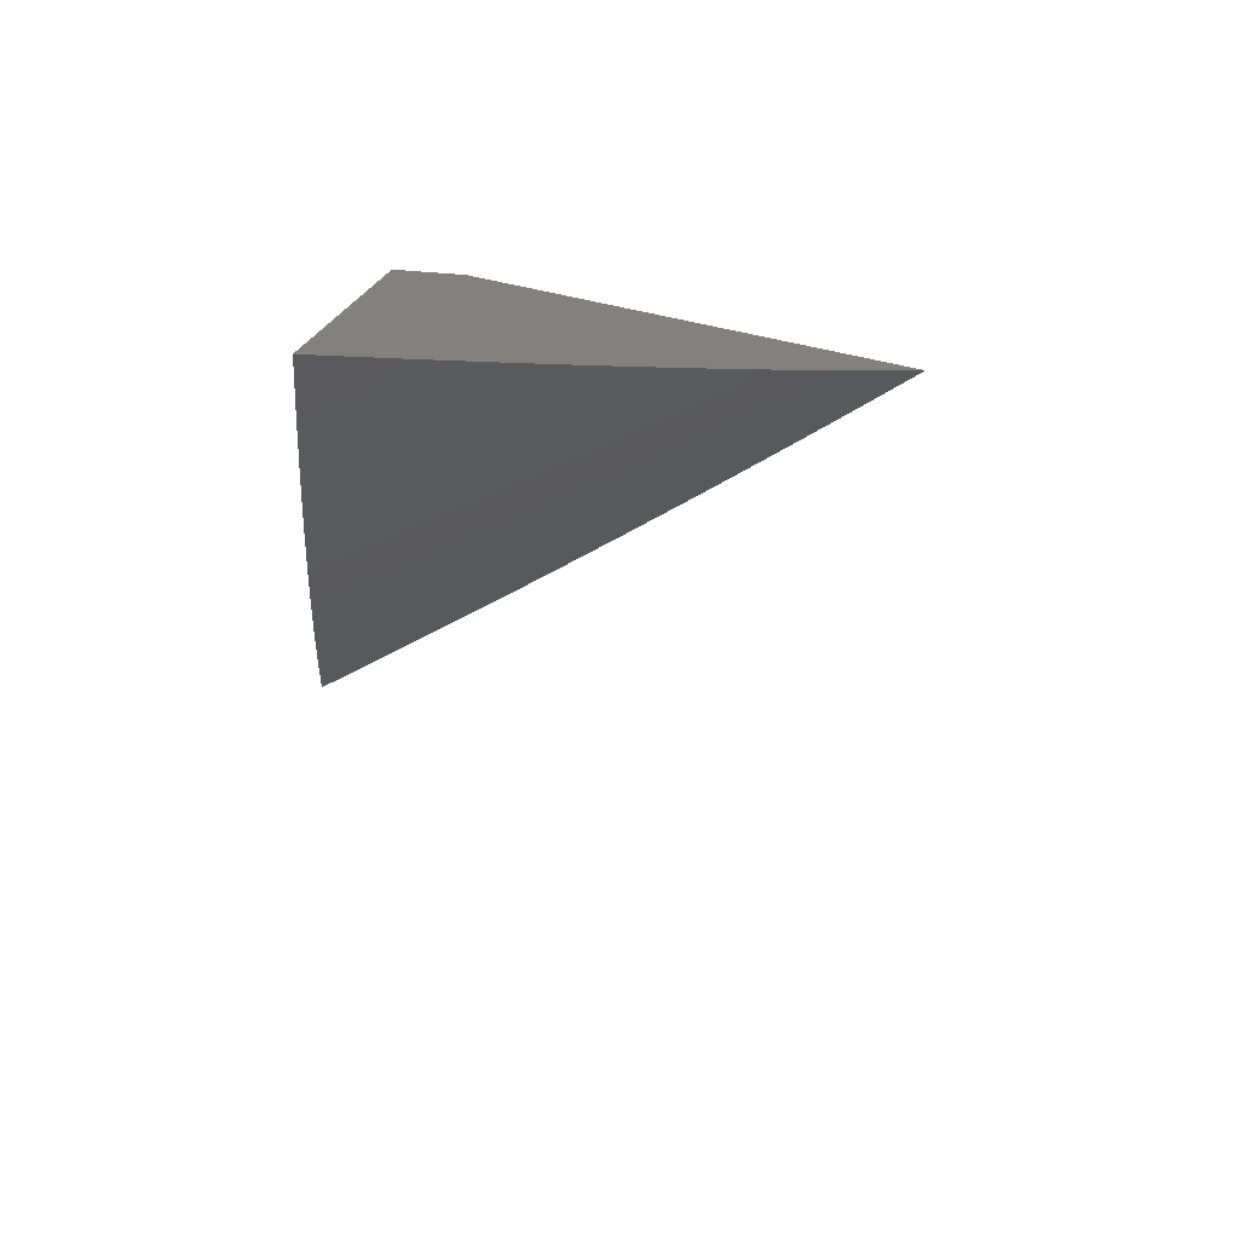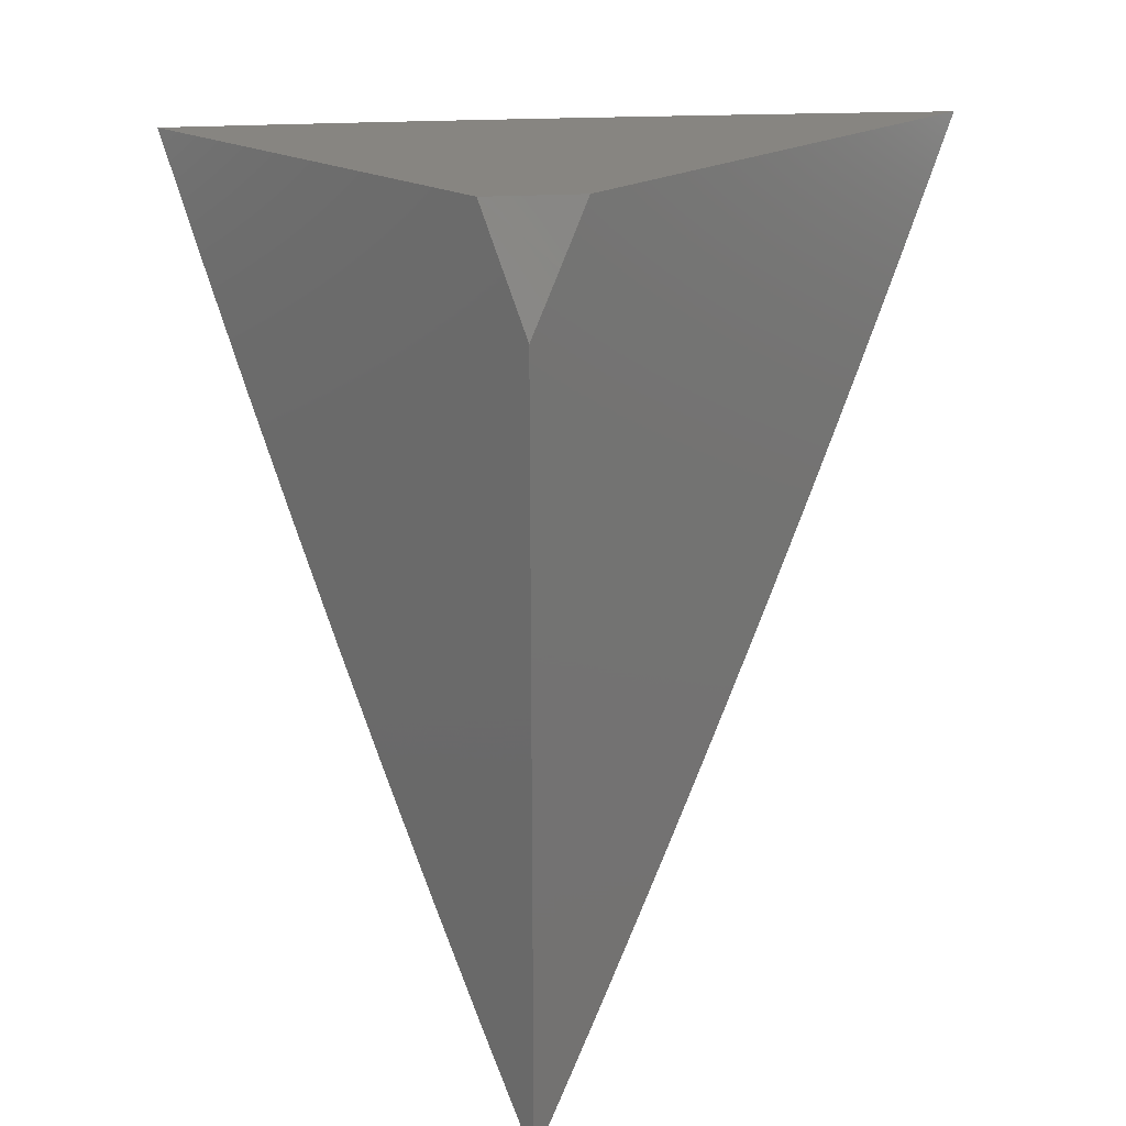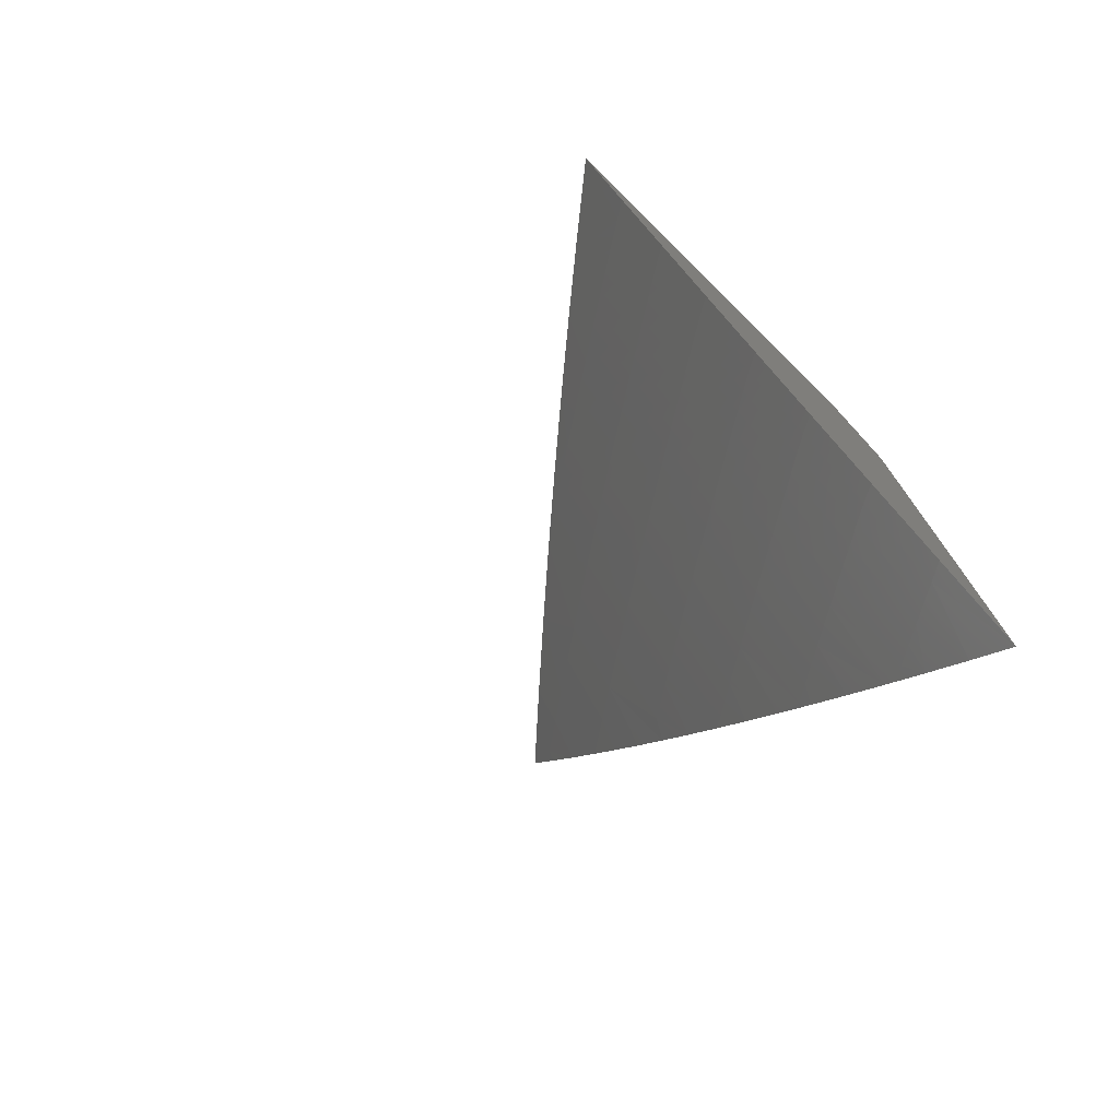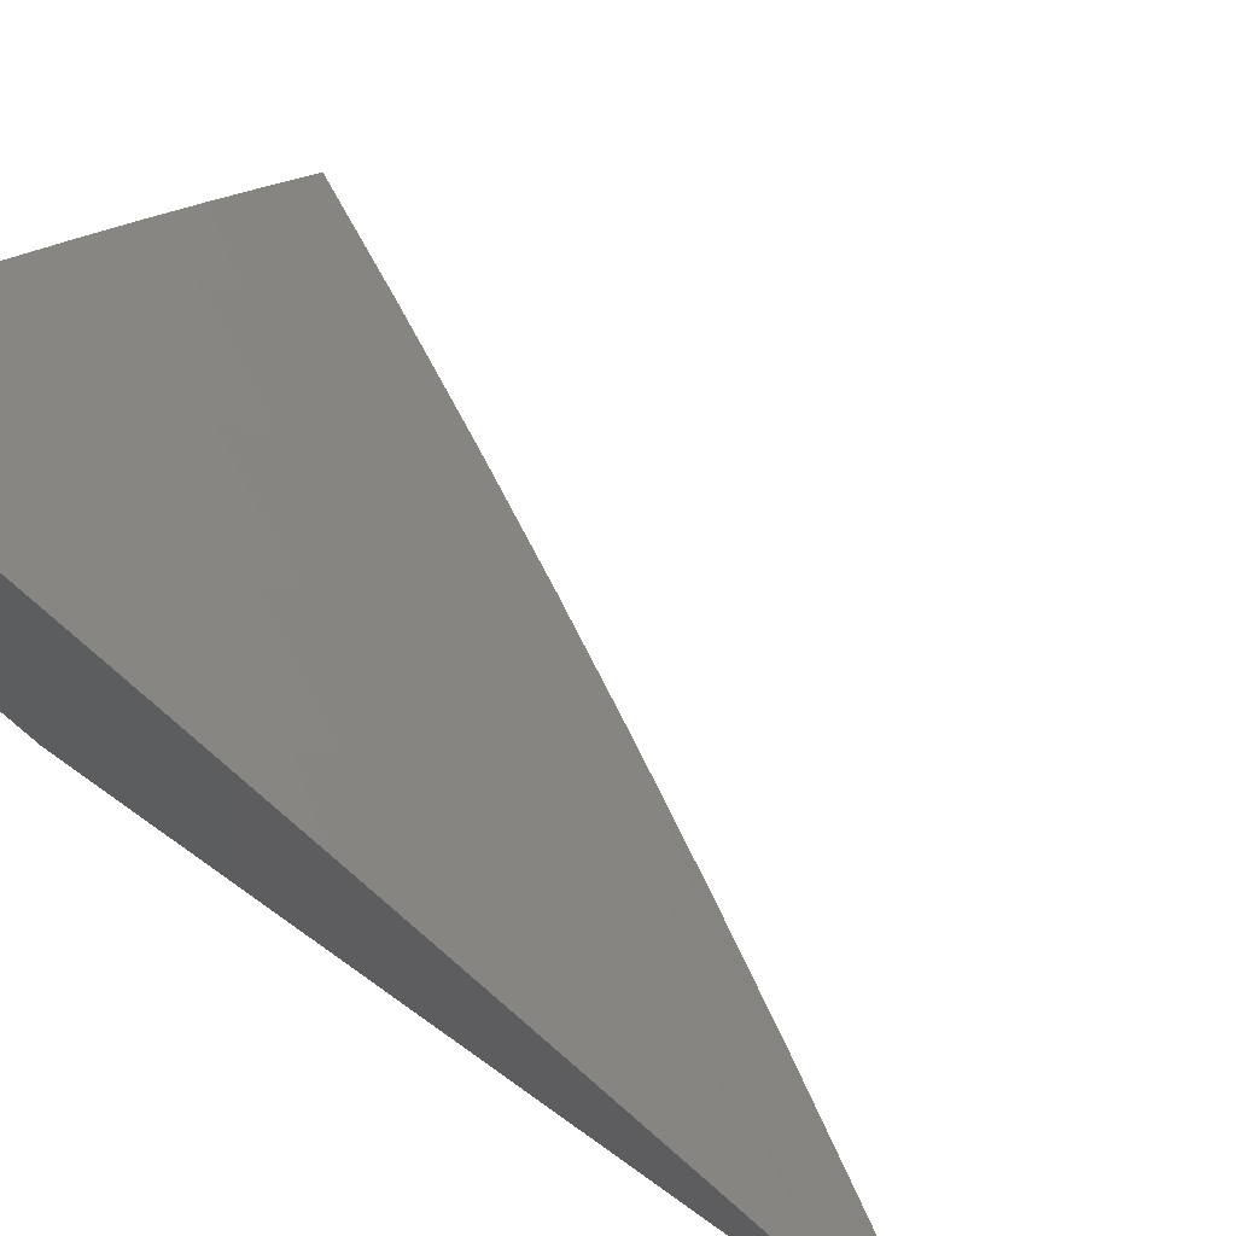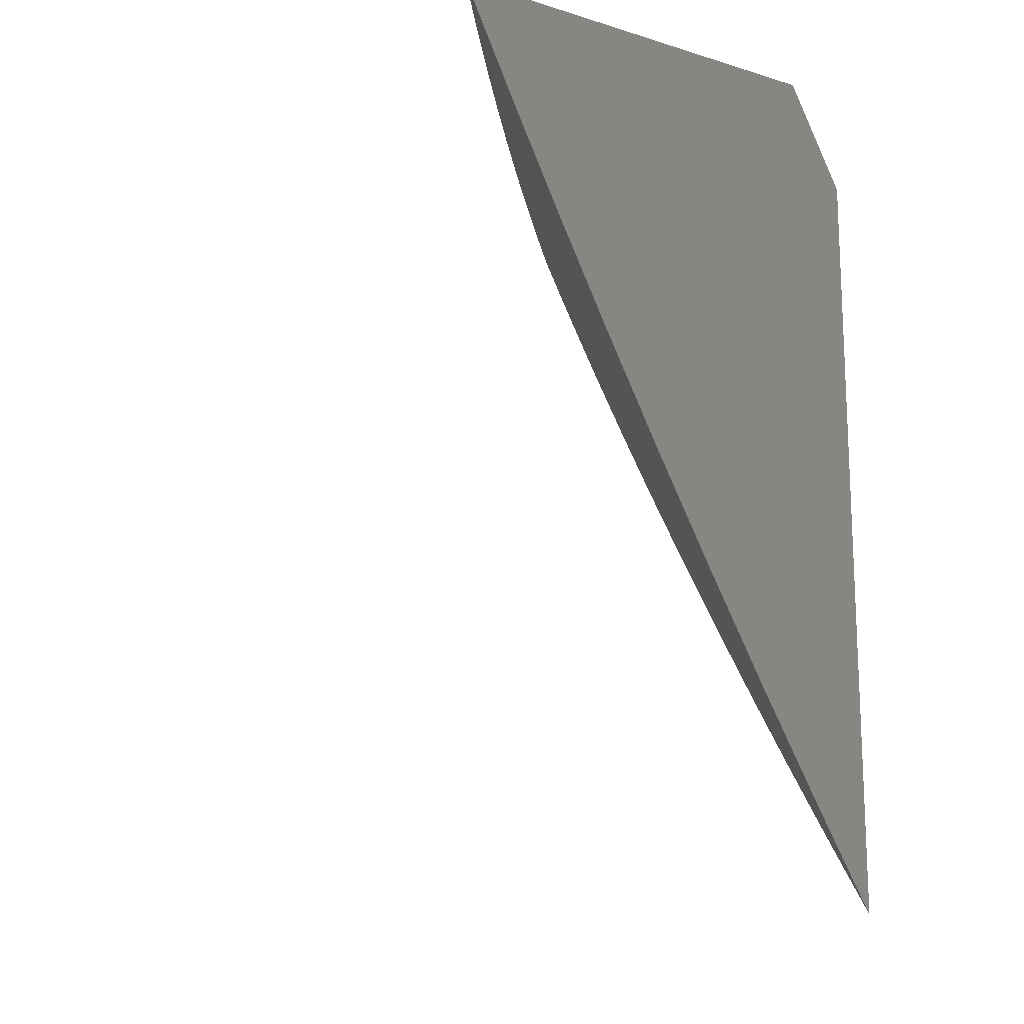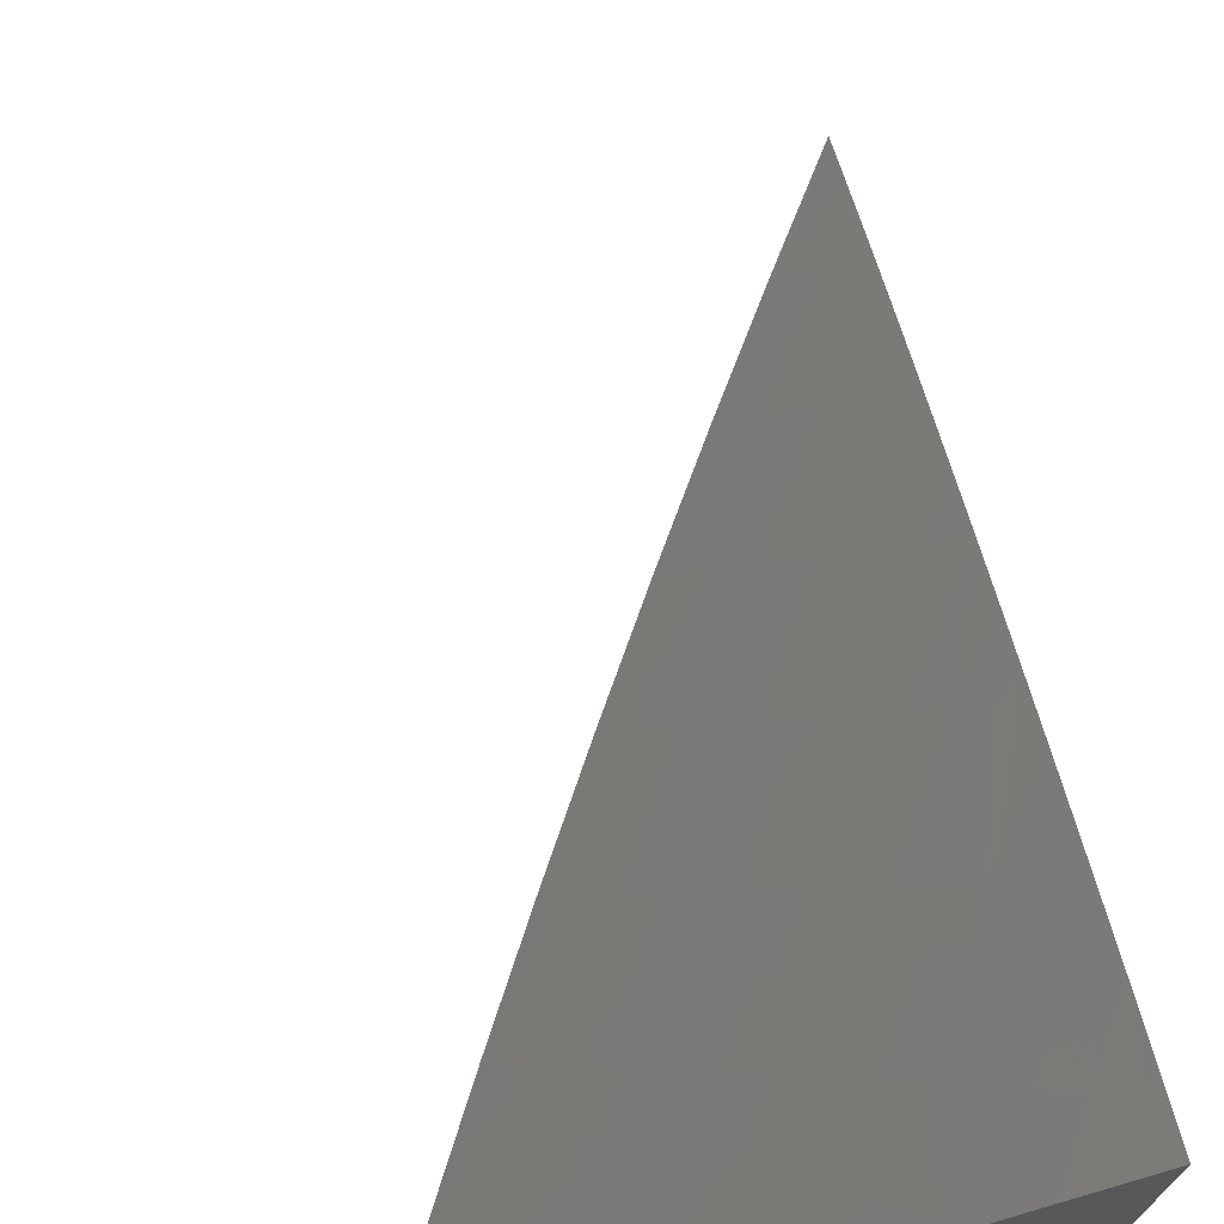
<metadata>
{"format":"stl","ext":"stl","renderer":"f3d","projection":"perspective","resolution":1024,"background":"white","views":[{"elev":-77.5,"azim":-101.7,"up":"+Y"},{"elev":21.7,"azim":-136.1,"up":"+Y"},{"elev":-76.1,"azim":135.5,"up":"+Y"},{"elev":71.2,"azim":-54.4,"up":"+Z"},{"elev":-15.0,"azim":147.3,"up":"+Y"},{"elev":71.8,"azim":170.9,"up":"+Z"}]}
</metadata>
<code>
# stl→obj: 151 verts, 298 faces
v 8 -4.101 7
v 8 -4.051 7.033
v 8.053 -4 7
v 8 -4 7.065
v 8 -4.772 7.036
v 8 -4.821 7
v 8.049 -4.715 7.017
v 8.06 -4.721 7
v 8.118 -4.62 7
v 8.108 -4.613 7.017
v 8.175 -4.518 7
v 8.165 -4.511 7.017
v 8.23 -4.416 7
v 8.221 -4.409 7.017
v 8.285 -4.313 7
v 8.275 -4.306 7.017
v 8.338 -4.209 7
v 8.328 -4.203 7.017
v 8.39 -4.105 7
v 8.379 -4.1 7.017
v 8.441 -4 7
v 8.387 -4 7.068
v 8.333 -4 7.135
v 8.336 -4.079 7.084
v 8.347 -4.084 7.067
v 8.358 -4.089 7.05
v 8.296 -4.187 7.067
v 8.307 -4.192 7.05
v 8.254 -4.295 7.05
v 8.265 -4.301 7.034
v 8.21 -4.403 7.034
v 8.279 -4 7.202
v 8.293 -4.057 7.151
v 8.304 -4.062 7.134
v 8.315 -4.068 7.118
v 8.253 -4.165 7.134
v 8.264 -4.17 7.118
v 8.211 -4.273 7.118
v 8.222 -4.278 7.101
v 8.168 -4.381 7.101
v 8.179 -4.386 7.084
v 8.123 -4.488 7.084
v 8.134 -4.494 7.067
v 8.077 -4.595 7.067
v 8.087 -4.601 7.05
v 8.018 -4.696 7.067
v 8.029 -4.702 7.05
v 8 -4.722 7.071
v 8.224 -4 7.268
v 8.238 -4.03 7.234
v 8.249 -4.035 7.217
v 8.26 -4.041 7.201
v 8.198 -4.137 7.217
v 8.209 -4.143 7.201
v 8.157 -4.245 7.201
v 8.168 -4.25 7.184
v 8.114 -4.352 7.184
v 8.125 -4.358 7.168
v 8.07 -4.459 7.168
v 8.081 -4.465 7.151
v 8.024 -4.565 7.151
v 8.035 -4.571 7.134
v 8 -4.622 7.141
v 8 -4.672 7.107
v 8.169 -4 7.334
v 8.193 -4.008 7.3
v 8.205 -4.014 7.284
v 8.216 -4.019 7.267
v 8.154 -4.115 7.284
v 8.165 -4.121 7.267
v 8.113 -4.222 7.267
v 8.124 -4.228 7.251
v 8.071 -4.329 7.251
v 8.082 -4.334 7.234
v 8.027 -4.435 7.234
v 8.038 -4.441 7.217
v 8 -4.521 7.21
v 8.049 -4.447 7.201
v 8.003 -4.553 7.184
v 8.059 -4.453 7.184
v 8.014 -4.559 7.168
v 8.113 -4 7.399
v 8.098 -4.087 7.366
v 8.121 -4.098 7.333
v 8.143 -4.109 7.3
v 8.091 -4.21 7.3
v 8.102 -4.216 7.284
v 8.049 -4.317 7.284
v 8.06 -4.323 7.267
v 8 -4.418 7.277
v 8.006 -4.423 7.267
v 8 -4.47 7.243
v 8.016 -4.429 7.251
v 8.057 -4 7.465
v 8.053 -4.064 7.432
v 8.076 -4.076 7.399
v 8.047 -4.187 7.366
v 8.069 -4.199 7.333
v 8.016 -4.299 7.333
v 8.038 -4.311 7.3
v 8 -4.367 7.31
v 8 -4 7.529
v 8.008 -4.041 7.497
v 8.031 -4.053 7.464
v 8 -4.159 7.437
v 8.002 -4.164 7.432
v 8 -4.211 7.406
v 8.025 -4.176 7.399
v 8 -4.263 7.374
v 8 -4.315 7.342
v 8 -4.053 7.499
v 8 -4.106 7.468
v 8 -4.571 7.176
v 8.008 -4.69 7.084
v 8.056 -4.583 7.101
v 8.045 -4.577 7.118
v 8.102 -4.476 7.118
v 8.091 -4.47 7.134
v 8.147 -4.369 7.134
v 8.136 -4.363 7.151
v 8.19 -4.262 7.151
v 8.179 -4.256 7.168
v 8.231 -4.154 7.168
v 8.22 -4.148 7.184
v 8.282 -4.052 7.168
v 8.271 -4.046 7.184
v 8.039 -4.709 7.034
v 8.098 -4.607 7.034
v 8.155 -4.505 7.034
v 8.066 -4.589 7.084
v 8.113 -4.482 7.101
v 8.157 -4.375 7.118
v 8.2 -4.267 7.134
v 8.242 -4.159 7.151
v 8.144 -4.5 7.05
v 8.189 -4.392 7.067
v 8.233 -4.284 7.084
v 8.274 -4.176 7.101
v 8.325 -4.073 7.101
v 8.2 -4.398 7.05
v 8.104 -4.346 7.201
v 8.093 -4.34 7.217
v 8.243 -4.289 7.067
v 8.285 -4.181 7.084
v 8.146 -4.239 7.217
v 8.135 -4.233 7.234
v 8.317 -4.197 7.034
v 8.369 -4.094 7.034
v 8.187 -4.132 7.234
v 8.176 -4.126 7.251
v 8.227 -4.025 7.251
f 1 2 3
f 3 2 4
f 5 6 7
f 7 6 8
f 7 8 9
f 7 9 10
f 10 9 11
f 10 11 12
f 12 11 13
f 12 13 14
f 14 13 15
f 14 15 16
f 16 15 17
f 16 17 18
f 18 17 19
f 18 19 20
f 20 19 21
f 20 21 22
f 23 24 22
f 22 24 25
f 22 25 26
f 26 25 27
f 26 27 28
f 28 27 29
f 28 29 30
f 30 29 31
f 30 31 14
f 14 31 12
f 32 33 23
f 23 33 34
f 23 34 35
f 35 34 36
f 35 36 37
f 37 36 38
f 37 38 39
f 39 38 40
f 39 40 41
f 41 40 42
f 41 42 43
f 43 42 44
f 43 44 45
f 45 44 46
f 45 46 47
f 47 46 48
f 47 48 5
f 49 50 32
f 32 50 51
f 32 51 52
f 52 51 53
f 52 53 54
f 54 53 55
f 54 55 56
f 56 55 57
f 56 57 58
f 58 57 59
f 58 59 60
f 60 59 61
f 60 61 62
f 62 61 63
f 62 63 64
f 65 66 49
f 49 66 67
f 49 67 68
f 68 67 69
f 68 69 70
f 70 69 71
f 70 71 72
f 72 71 73
f 72 73 74
f 74 73 75
f 74 75 76
f 76 75 77
f 76 77 78
f 78 77 79
f 78 79 80
f 80 79 81
f 80 81 59
f 59 81 61
f 82 83 65
f 65 83 84
f 65 84 85
f 85 84 86
f 85 86 87
f 87 86 88
f 87 88 89
f 89 88 90
f 89 90 91
f 91 90 92
f 91 92 93
f 93 92 75
f 93 75 73
f 94 95 82
f 82 95 96
f 82 96 83
f 83 96 97
f 83 97 98
f 98 97 99
f 98 99 100
f 100 99 101
f 100 101 90
f 102 103 94
f 94 103 104
f 94 104 95
f 95 104 105
f 95 105 106
f 106 105 107
f 106 107 108
f 108 107 109
f 108 109 97
f 97 109 110
f 97 110 99
f 99 110 101
f 102 111 103
f 103 111 112
f 103 112 104
f 104 112 105
f 92 77 75
f 77 113 79
f 79 113 81
f 113 63 81
f 81 63 61
f 48 114 64
f 64 114 115
f 64 115 116
f 116 115 117
f 116 117 118
f 118 117 119
f 118 119 120
f 120 119 121
f 120 121 122
f 122 121 123
f 122 123 124
f 124 123 125
f 124 125 126
f 126 125 32
f 126 32 52
f 47 5 127
f 127 5 7
f 127 7 10
f 114 48 46
f 47 127 128
f 128 127 10
f 128 10 129
f 129 10 12
f 129 12 31
f 46 44 114
f 114 44 130
f 114 130 115
f 115 130 131
f 115 131 117
f 117 131 132
f 117 132 119
f 119 132 133
f 119 133 121
f 121 133 134
f 121 134 123
f 123 134 33
f 123 33 125
f 125 33 32
f 47 128 45
f 45 128 135
f 45 135 43
f 43 135 136
f 43 136 41
f 41 136 137
f 41 137 39
f 39 137 138
f 39 138 37
f 37 138 139
f 37 139 35
f 35 139 23
f 135 128 129
f 131 130 42
f 42 130 44
f 62 64 116
f 60 62 118
f 118 62 116
f 135 129 140
f 140 129 31
f 140 31 29
f 132 131 40
f 40 131 42
f 58 60 120
f 120 60 118
f 59 57 80
f 80 57 141
f 80 141 78
f 78 141 142
f 78 142 76
f 76 142 74
f 89 91 93
f 89 93 73
f 135 140 136
f 136 140 143
f 136 143 137
f 137 143 144
f 137 144 138
f 138 144 24
f 138 24 139
f 139 24 23
f 143 140 29
f 133 132 38
f 38 132 40
f 56 58 122
f 122 58 120
f 57 55 141
f 141 55 145
f 141 145 142
f 142 145 146
f 142 146 74
f 74 146 72
f 100 90 88
f 87 89 71
f 71 89 73
f 98 100 86
f 86 100 88
f 14 16 30
f 30 16 147
f 30 147 28
f 28 147 148
f 28 148 26
f 26 148 22
f 144 143 27
f 27 143 29
f 134 133 36
f 36 133 38
f 54 56 124
f 124 56 122
f 55 53 145
f 145 53 149
f 145 149 146
f 146 149 150
f 146 150 72
f 72 150 70
f 85 87 69
f 69 87 71
f 83 98 84
f 84 98 86
f 95 106 108
f 95 108 96
f 96 108 97
f 16 18 147
f 147 18 20
f 147 20 148
f 148 20 22
f 24 144 25
f 25 144 27
f 33 134 34
f 34 134 36
f 52 54 126
f 126 54 124
f 53 51 149
f 149 51 50
f 149 50 150
f 150 50 151
f 150 151 70
f 70 151 68
f 69 67 85
f 85 67 66
f 85 66 65
f 50 49 151
f 151 49 68
f 2 90 4
f 4 90 101
f 4 101 110
f 90 2 92
f 92 2 1
f 92 1 77
f 77 1 113
f 113 1 63
f 63 1 64
f 64 1 48
f 48 1 5
f 5 1 6
f 110 109 4
f 4 109 107
f 4 107 105
f 105 112 4
f 4 112 111
f 4 111 102
f 3 13 1
f 1 13 11
f 1 11 9
f 21 19 3
f 3 19 17
f 3 17 15
f 15 13 3
f 9 8 1
f 1 8 6
f 4 49 3
f 3 49 32
f 3 32 23
f 102 94 4
f 4 94 82
f 4 82 65
f 65 49 4
f 23 22 3
f 3 22 21

</code>
